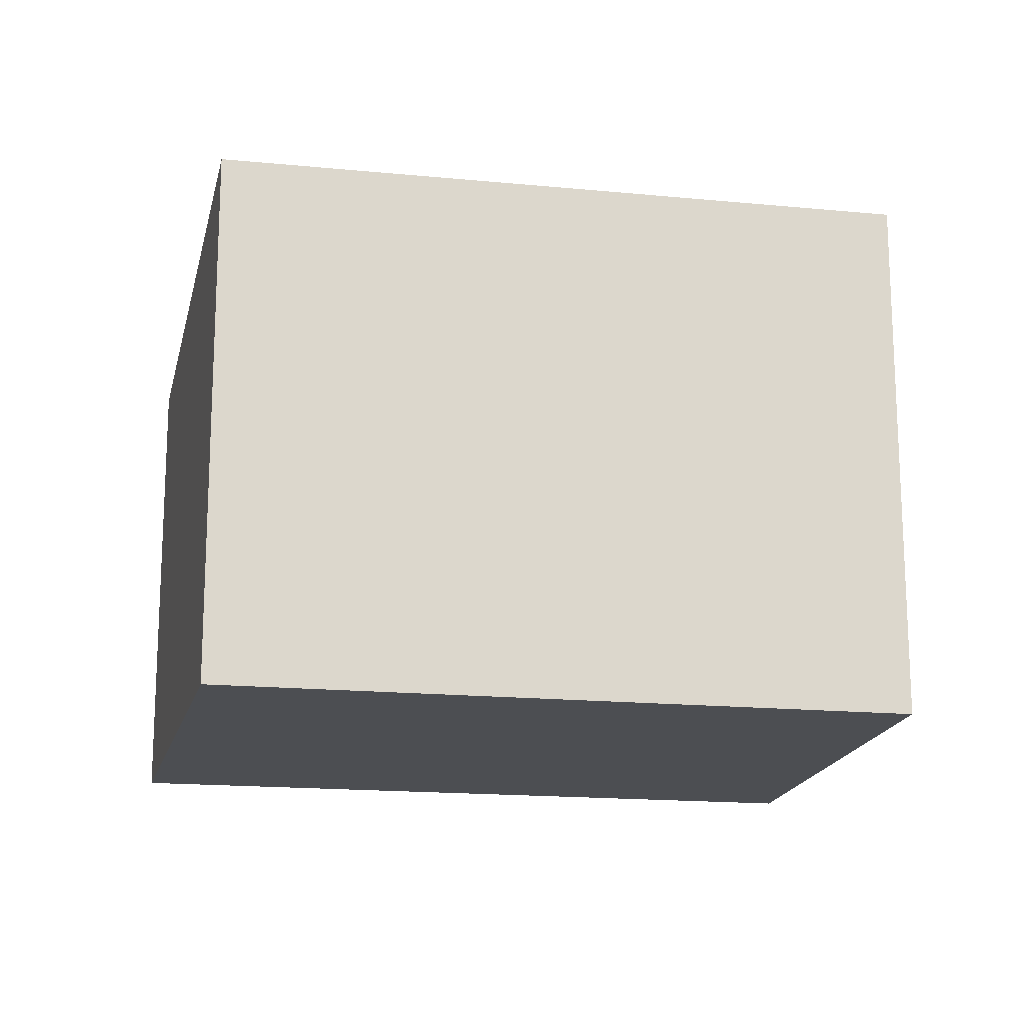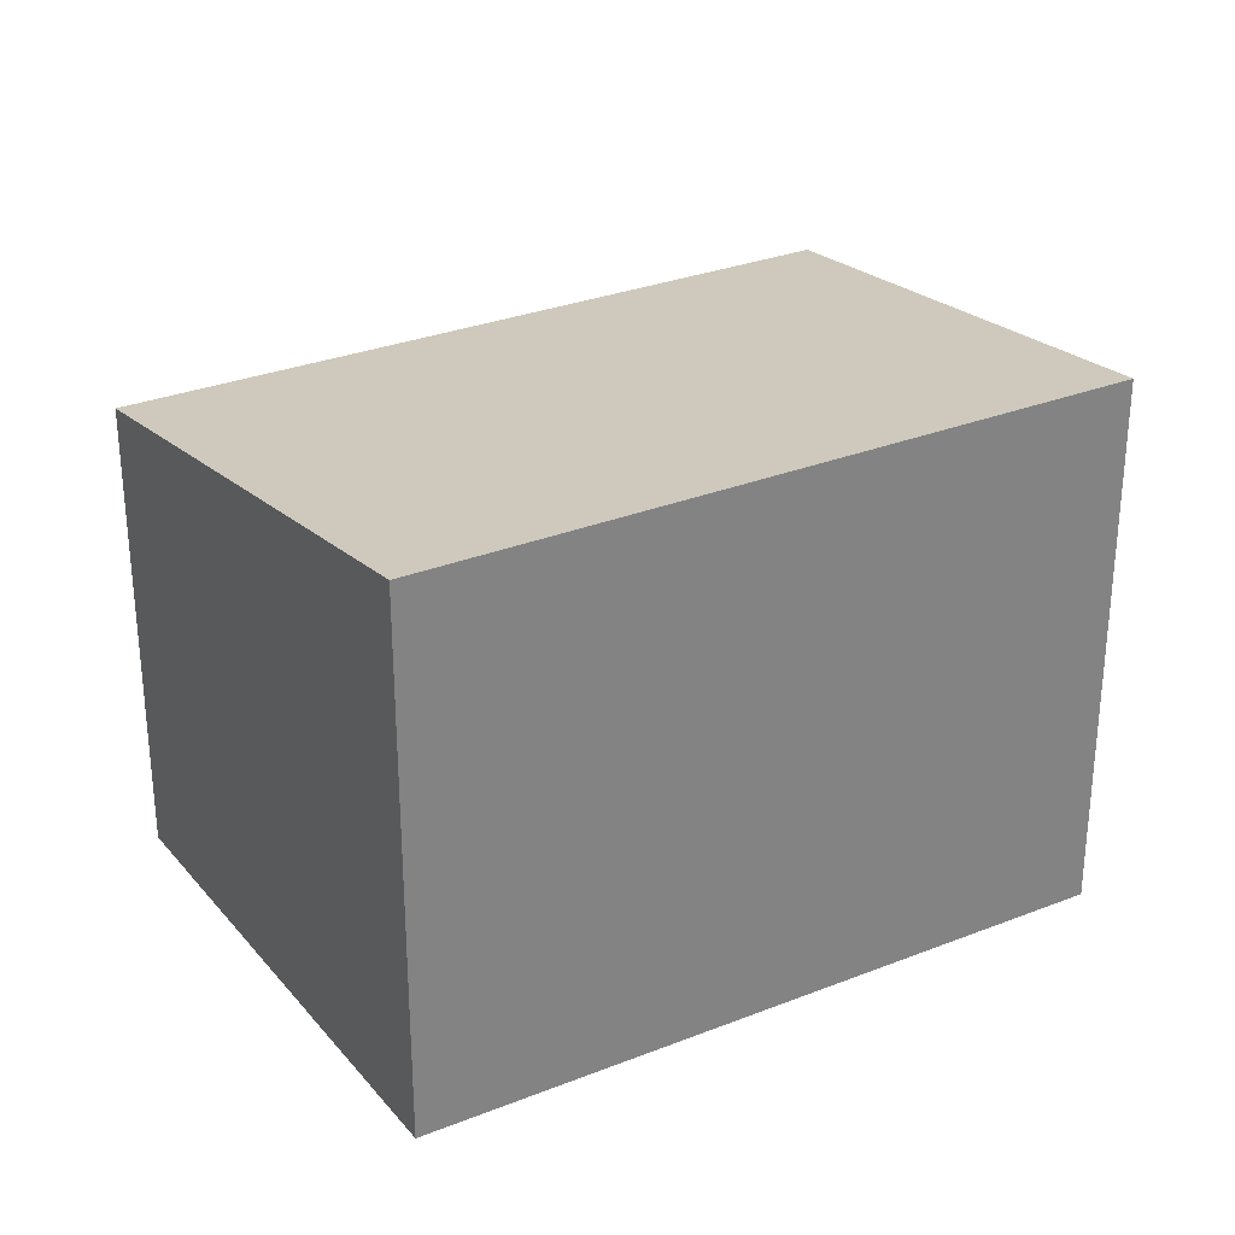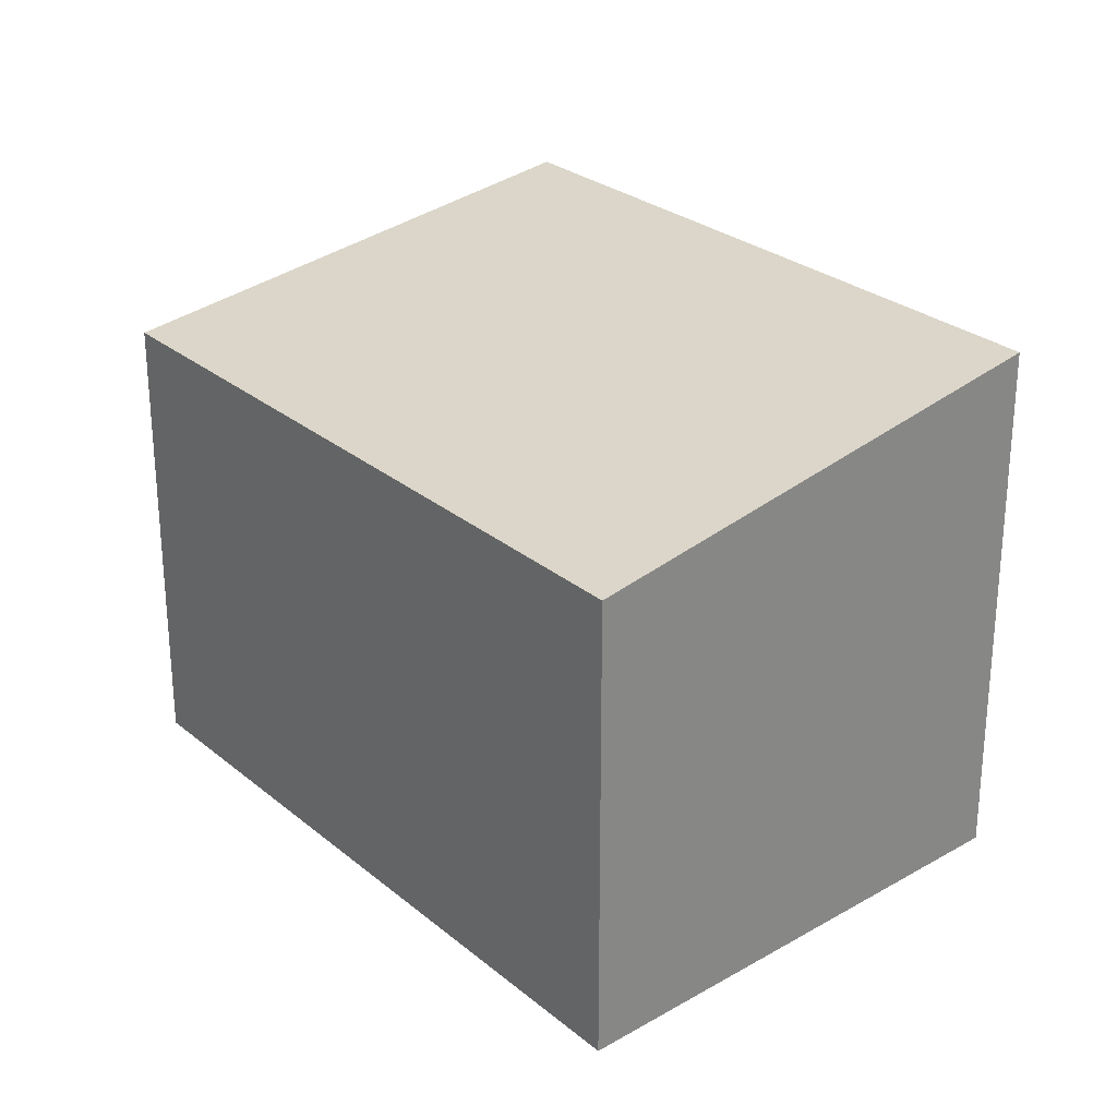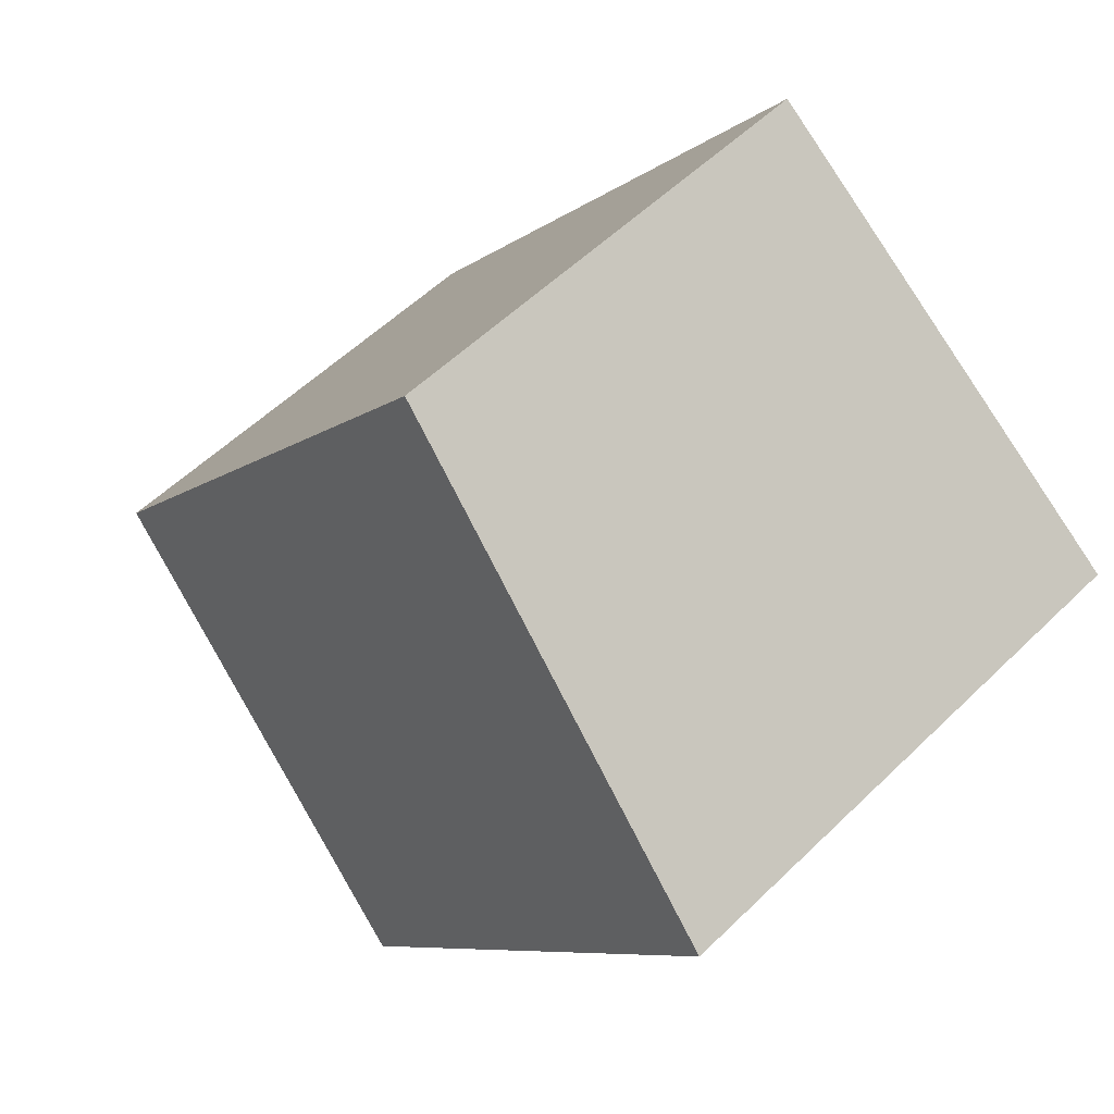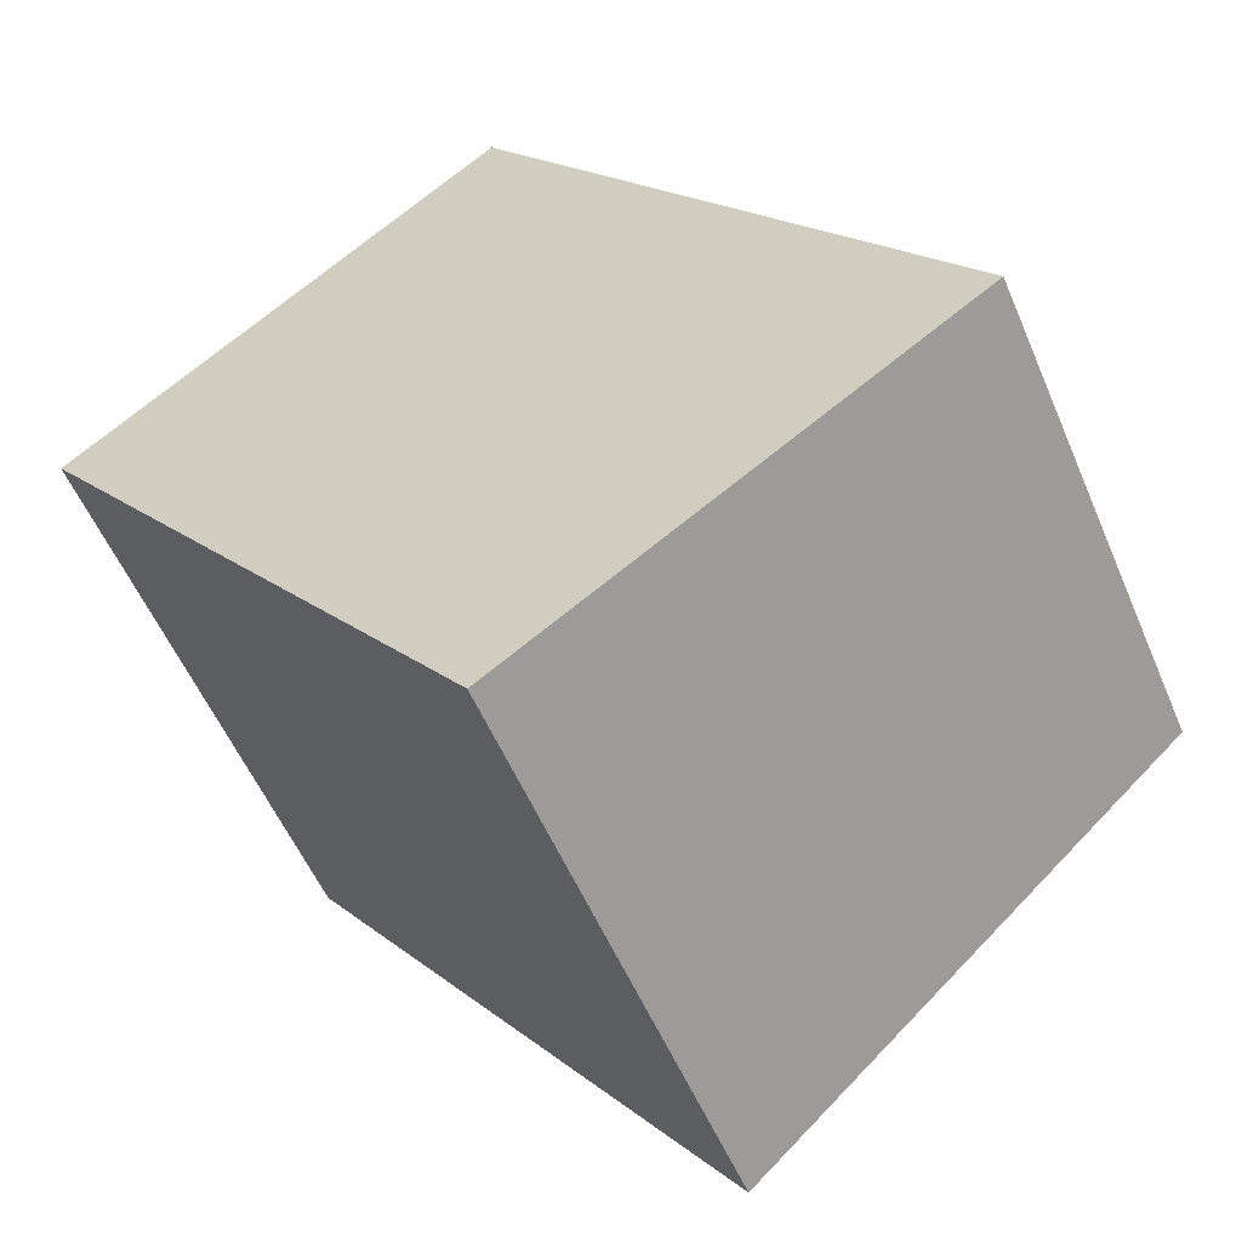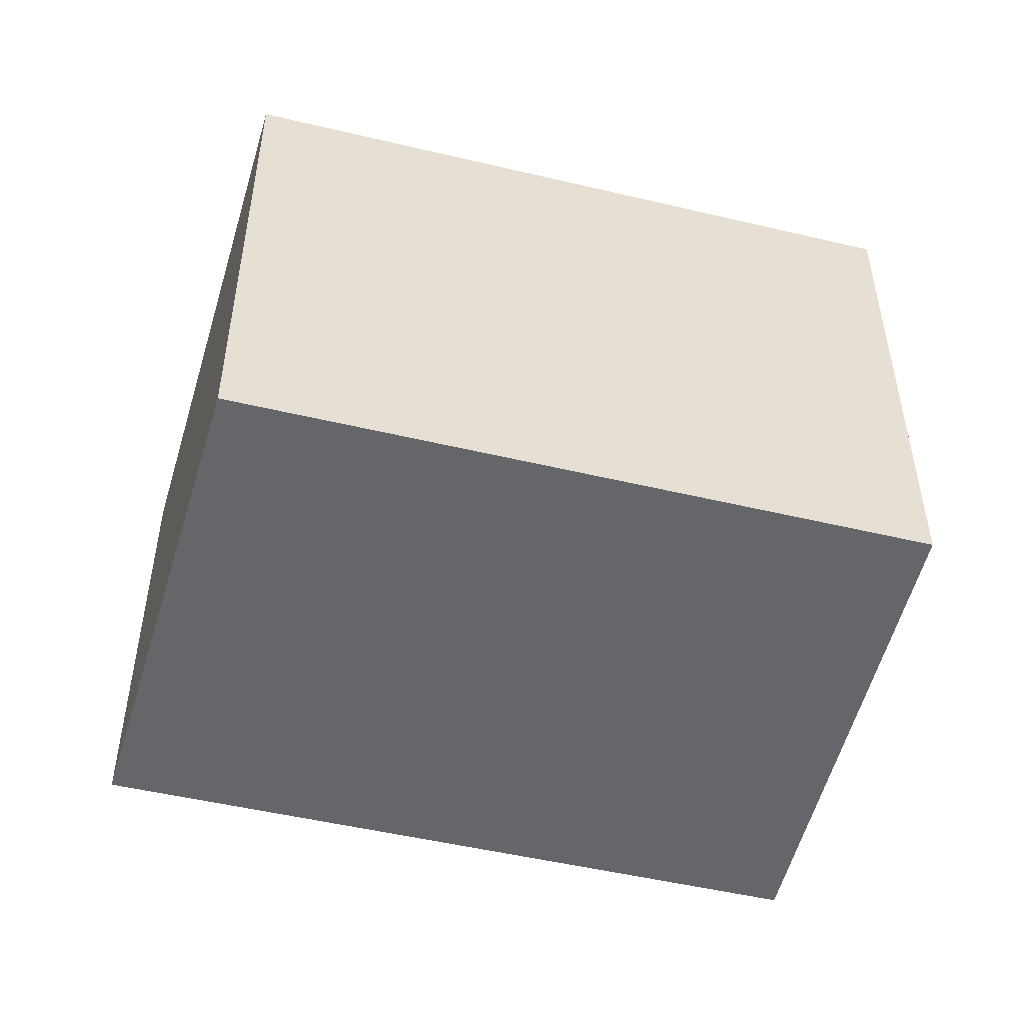
<metadata>
{"format":"obj","ext":"obj","renderer":"f3d","projection":"perspective","resolution":1024,"background":"white","views":[{"elev":-17.0,"azim":-138.1,"up":"+Y"},{"elev":30.3,"azim":-156.9,"up":"+Y"},{"elev":27.6,"azim":103.9,"up":"+Y"},{"elev":54.7,"azim":-135.8,"up":"+Z"},{"elev":-55.3,"azim":22.9,"up":"+Z"},{"elev":-51.7,"azim":-141.5,"up":"+Y"}]}
</metadata>
<code>
v  2.732 3.482 -3.613
v  2.63 3.001 2.075
v  5.507 3.001 -1.69
v  0 3.479 2.13e-16
v  2.732 2.212e-16 -3.613
v  5.507 1.035e-16 -1.69
v  0 0 0
v  2.63 -1.271e-16 2.075
g defaultobject
f 1 2 3
f 2 1 4
f 3 5 1
f 5 3 6
f 5 4 1
f 4 5 7
f 7 2 4
f 2 7 8
f 8 3 2
f 3 8 6
f 8 5 6
f 5 8 7

</code>
